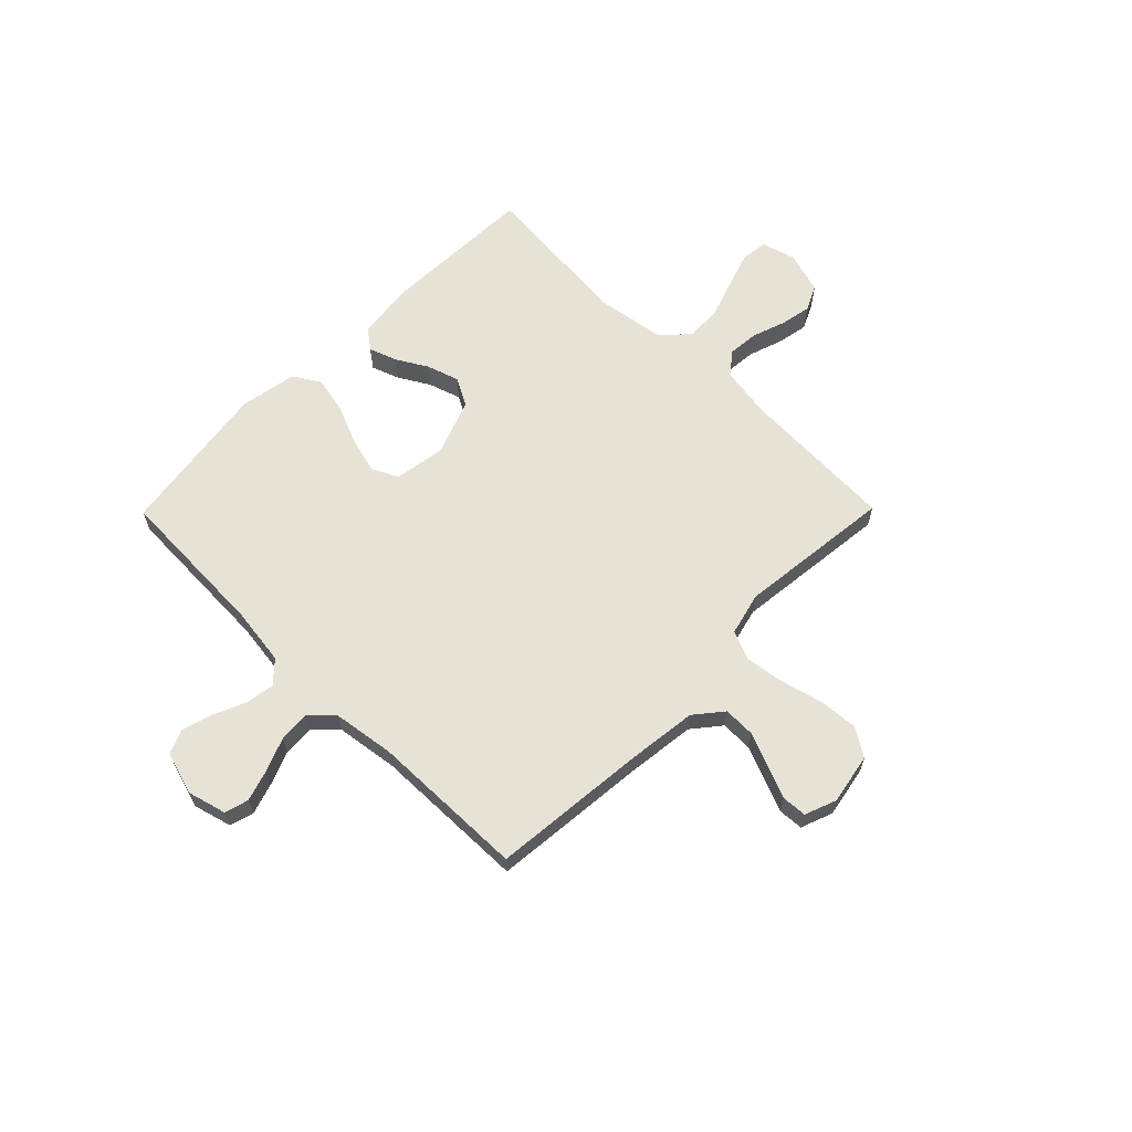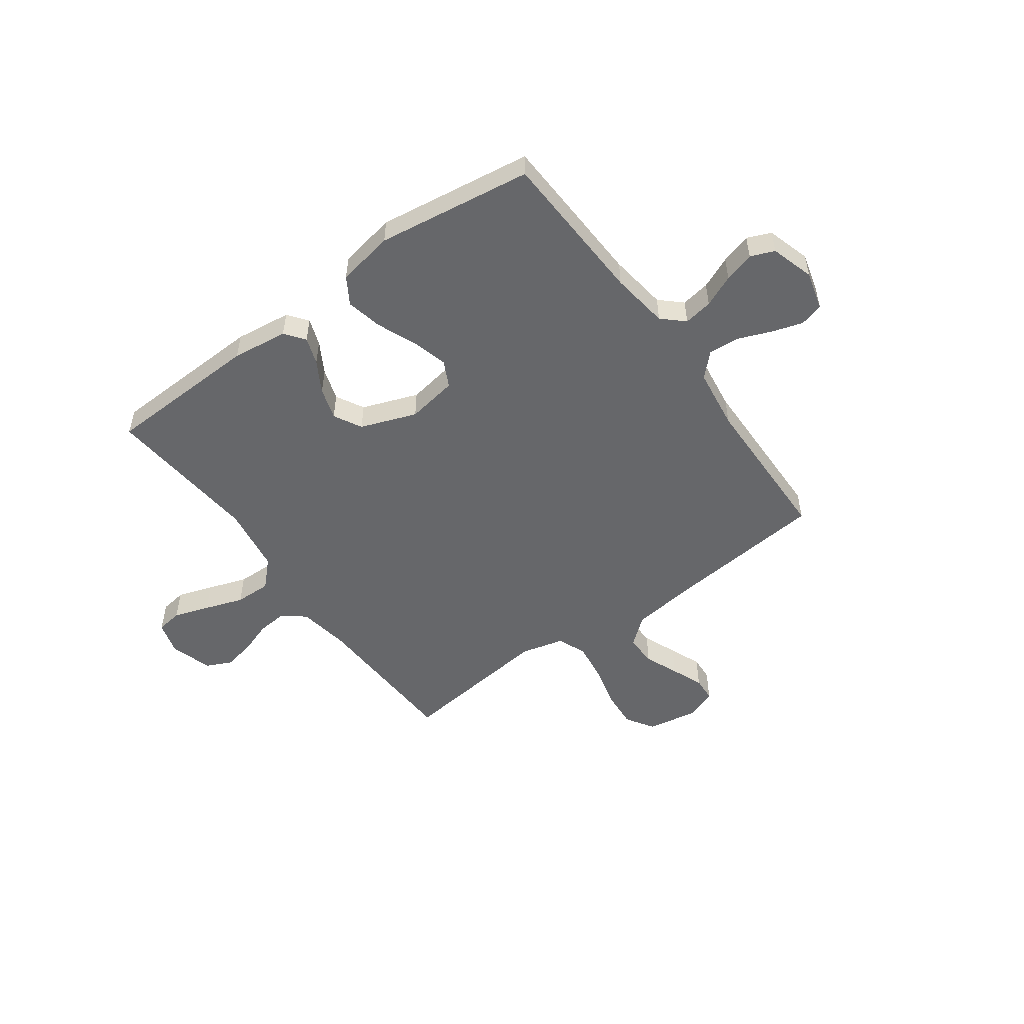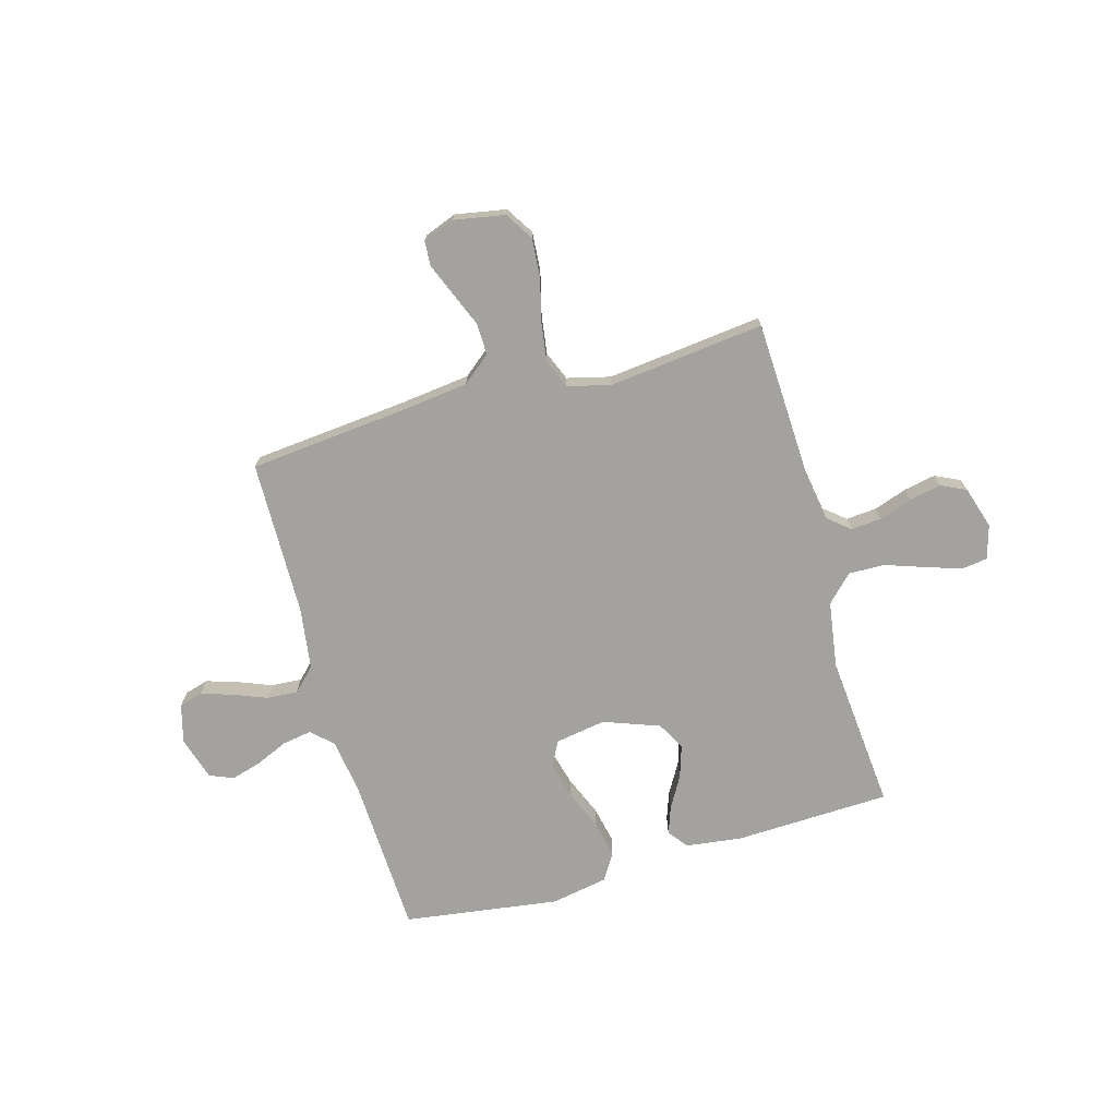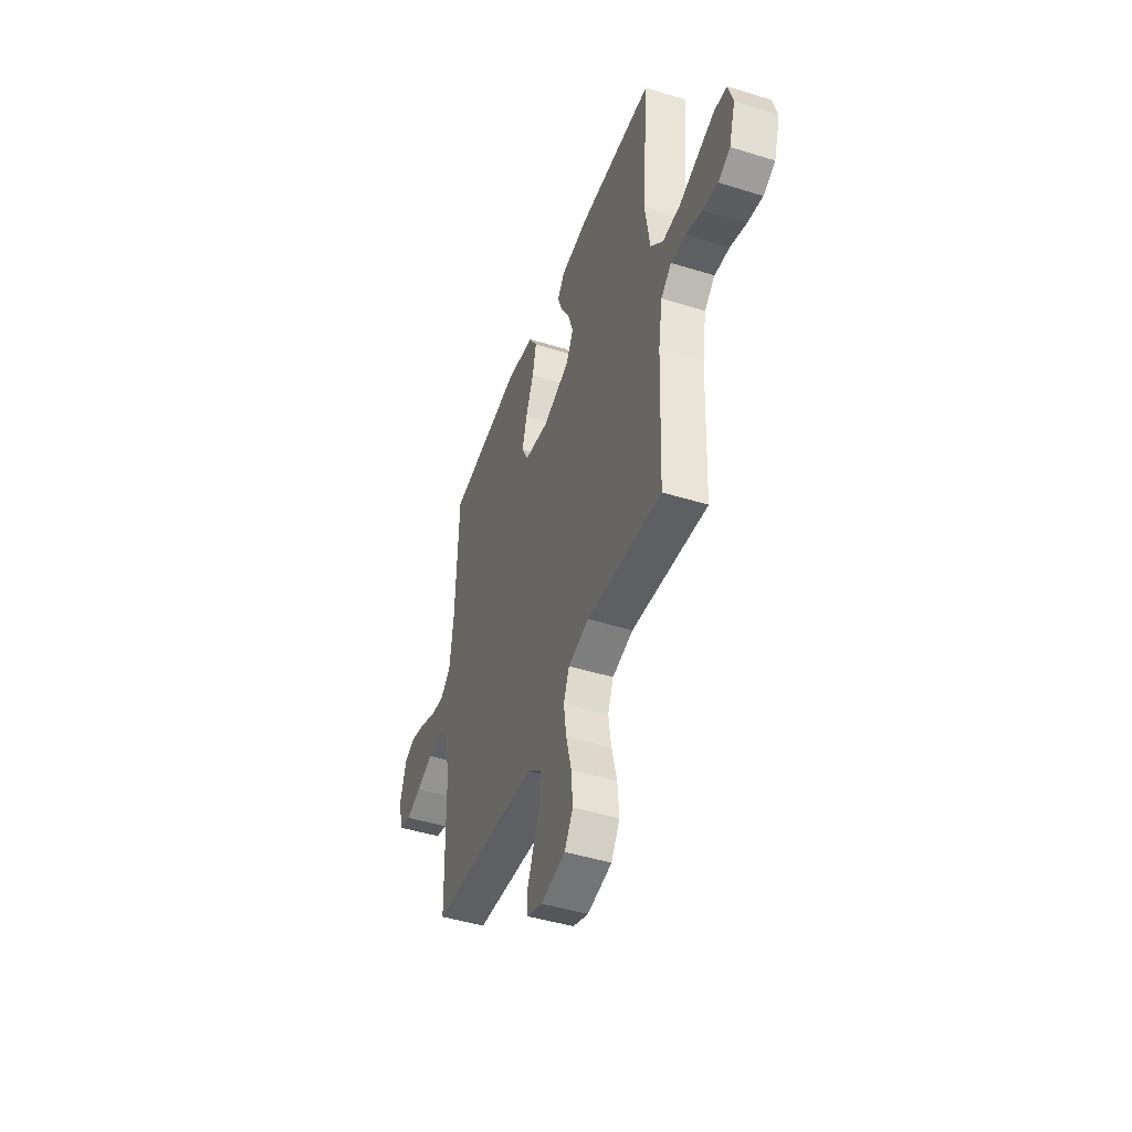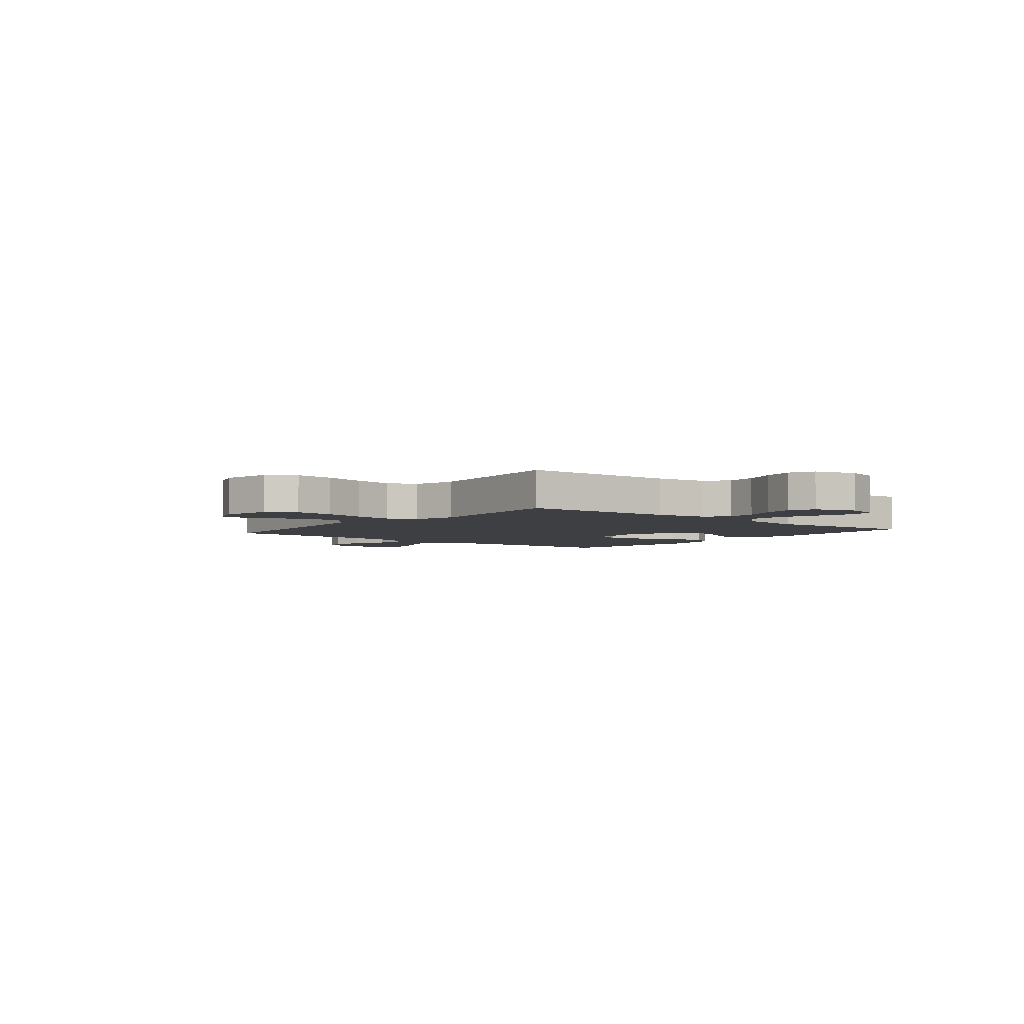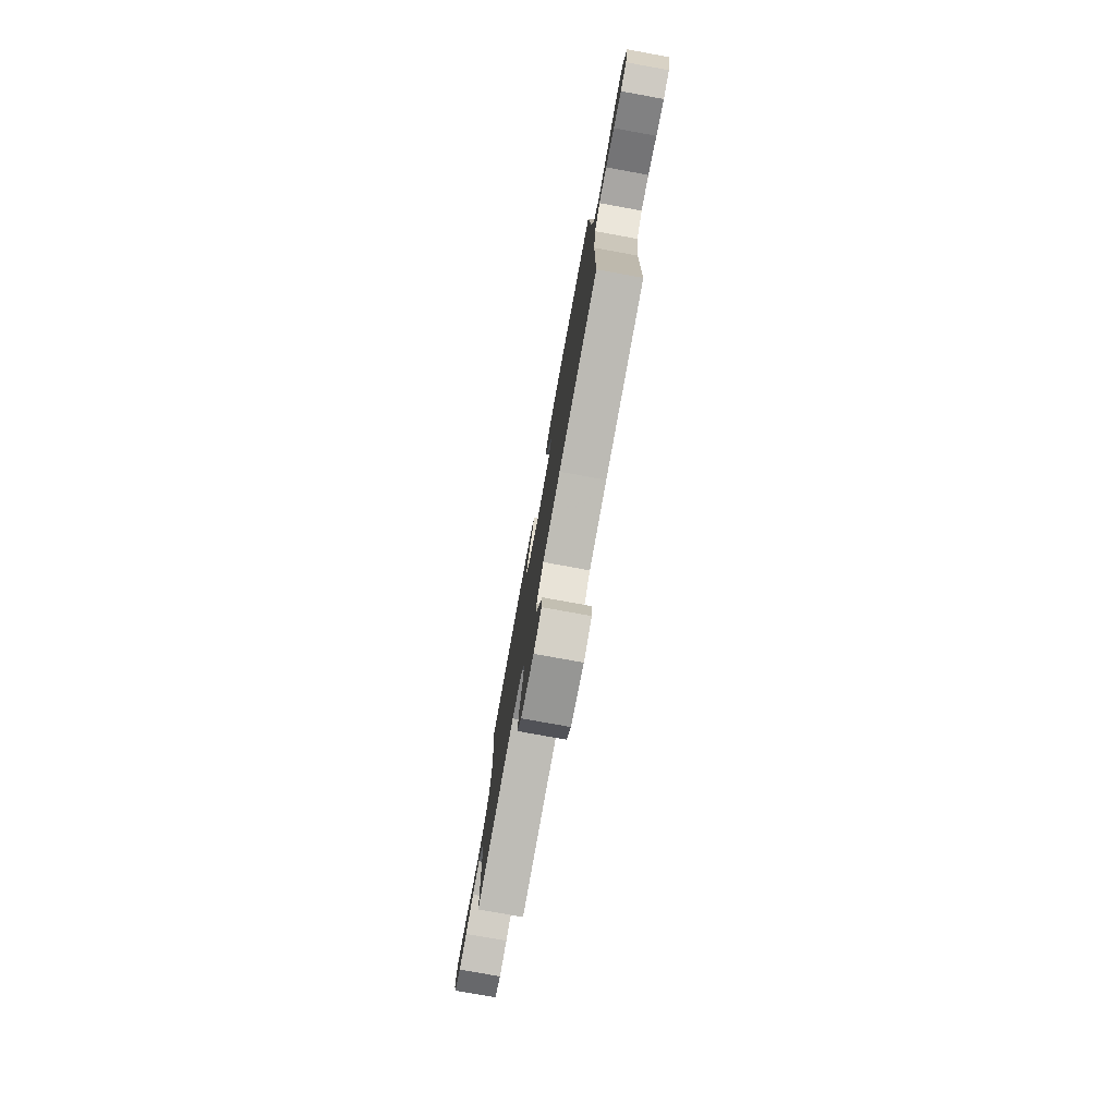
<metadata>
{"format":"obj","ext":"obj","renderer":"f3d","projection":"perspective","resolution":1024,"background":"white","views":[{"elev":63.7,"azim":134.6,"up":"+Y"},{"elev":-52.1,"azim":36.1,"up":"+Y"},{"elev":-72.4,"azim":-164.1,"up":"+Y"},{"elev":-46.0,"azim":-109.6,"up":"+Z"},{"elev":-4.0,"azim":-129.3,"up":"+Y"},{"elev":-78.2,"azim":79.7,"up":"+Z"}]}
</metadata>
<code>
v 0.5 0.07 -0.5
v 0.2 0.07 -0.528
v 0.065 0.07 -0.544
v 0.011 0.07 -0.588
v 0.012 0.07 -0.649
v 0.039 0.07 -0.715
v 0.064 0.07 -0.777
v 0.061 0.07 -0.825
v 0 0.07 -0.848
v -0.098 0.07 -0.83
v -0.132 0.07 -0.776
v -0.126 0.07 -0.701
v -0.105 0.07 -0.619
v -0.094 0.07 -0.544
v -0.117 0.07 -0.488
v -0.2 0.07 -0.467
v -0.5 0.07 -0.5
v -0.512 0.07 -0.2
v -0.528 0.07 -0.1
v -0.57 0.07 -0.065
v -0.629 0.07 -0.07
v -0.693 0.07 -0.092
v -0.754 0.07 -0.104
v -0.802 0.07 -0.081
v -0.827 0.07 0
v -0.808 0.07 0.065
v -0.758 0.07 0.072
v -0.689 0.07 0.049
v -0.614 0.07 0.023
v -0.544 0.07 0.021
v -0.494 0.07 0.071
v -0.474 0.07 0.2
v -0.5 0.07 0.5
v -0.2 0.07 0.51
v -0.092 0.07 0.496
v -0.063 0.07 0.458
v -0.082 0.07 0.405
v -0.117 0.07 0.345
v -0.137 0.07 0.283
v -0.108 0.07 0.229
v 0 0.07 0.189
v 0.098 0.07 0.205
v 0.123 0.07 0.255
v 0.105 0.07 0.324
v 0.073 0.07 0.401
v 0.058 0.07 0.471
v 0.09 0.07 0.523
v 0.2 0.07 0.543
v 0.5 0.07 0.5
v 0.512 0.07 0.2
v 0.527 0.07 0.088
v 0.568 0.07 0.05
v 0.624 0.07 0.059
v 0.686 0.07 0.086
v 0.745 0.07 0.103
v 0.791 0.07 0.084
v 0.816 0.07 0
v 0.796 0.07 -0.074
v 0.75 0.07 -0.087
v 0.69 0.07 -0.068
v 0.625 0.07 -0.042
v 0.566 0.07 -0.038
v 0.523 0.07 -0.081
v 0.506 0.07 -0.2
v 0.5 0 -0.5
v 0.2 0 -0.528
v 0.065 0 -0.544
v 0.011 0 -0.588
v 0.012 0 -0.649
v 0.039 0 -0.715
v 0.064 0 -0.777
v 0.061 0 -0.825
v 0 0 -0.848
v -0.098 0 -0.83
v -0.132 0 -0.776
v -0.126 0 -0.701
v -0.105 0 -0.619
v -0.094 0 -0.544
v -0.117 0 -0.488
v -0.2 0 -0.467
v -0.5 0 -0.5
v -0.512 0 -0.2
v -0.528 0 -0.1
v -0.57 0 -0.065
v -0.629 0 -0.07
v -0.693 0 -0.092
v -0.754 0 -0.104
v -0.802 0 -0.081
v -0.827 0 0
v -0.808 0 0.065
v -0.758 0 0.072
v -0.689 0 0.049
v -0.614 0 0.023
v -0.544 0 0.021
v -0.494 0 0.071
v -0.474 0 0.2
v -0.5 0 0.5
v -0.2 0 0.51
v -0.092 0 0.496
v -0.063 0 0.458
v -0.082 0 0.405
v -0.117 0 0.345
v -0.137 0 0.283
v -0.108 0 0.229
v 0 0 0.189
v 0.098 0 0.205
v 0.123 0 0.255
v 0.105 0 0.324
v 0.073 0 0.401
v 0.058 0 0.471
v 0.09 0 0.523
v 0.2 0 0.543
v 0.5 0 0.5
v 0.512 0 0.2
v 0.527 0 0.088
v 0.568 0 0.05
v 0.624 0 0.059
v 0.686 0 0.086
v 0.745 0 0.103
v 0.791 0 0.084
v 0.816 0 0
v 0.796 0 -0.074
v 0.75 0 -0.087
v 0.69 0 -0.068
v 0.625 0 -0.042
v 0.566 0 -0.038
v 0.523 0 -0.081
v 0.506 0 -0.2
f 58 59 60 61
f 56 57 58 61
f 56 61 62
f 53 54 55 56
f 52 53 56 62
f 51 52 62 63
f 47 48 49 50
f 44 45 46 47
f 43 44 47 50
f 42 43 50 51
f 35 36 37 38
f 35 38 39
f 32 33 34 35
f 31 32 35 39
f 30 31 39 40
f 26 27 28 29
f 24 25 26 29
f 24 29 30
f 21 22 23 24
f 20 21 24 30
f 19 20 30 40
f 16 17 18
f 15 16 18 19
f 10 11 12 13
f 10 13 14
f 9 10 14
f 8 9 14
f 5 6 7 8
f 5 8 14 15
f 64 1 2
f 64 2 3
f 63 64 3
f 41 42 51 63
f 41 63 3 4
f 15 19 40 41
f 15 41 4
f 4 5 15
f 125 124 123 122
f 125 122 121 120
f 126 125 120
f 120 119 118 117
f 126 120 117 116
f 127 126 116 115
f 114 113 112 111
f 111 110 109 108
f 114 111 108 107
f 115 114 107 106
f 102 101 100 99
f 103 102 99
f 99 98 97 96
f 103 99 96 95
f 104 103 95 94
f 93 92 91 90
f 93 90 89 88
f 94 93 88
f 88 87 86 85
f 94 88 85 84
f 104 94 84 83
f 82 81 80
f 83 82 80 79
f 77 76 75 74
f 78 77 74
f 78 74 73
f 78 73 72
f 72 71 70 69
f 79 78 72 69
f 66 65 128
f 67 66 128
f 67 128 127
f 127 115 106 105
f 68 67 127 105
f 105 104 83 79
f 68 105 79
f 79 69 68
f 1 65 66 2
f 2 66 67 3
f 3 67 68 4
f 4 68 69 5
f 5 69 70 6
f 6 70 71 7
f 7 71 72 8
f 8 72 73 9
f 9 73 74 10
f 10 74 75 11
f 11 75 76 12
f 12 76 77 13
f 13 77 78 14
f 14 78 79 15
f 15 79 80 16
f 16 80 81 17
f 17 81 82 18
f 18 82 83 19
f 19 83 84 20
f 20 84 85 21
f 21 85 86 22
f 22 86 87 23
f 23 87 88 24
f 24 88 89 25
f 25 89 90 26
f 26 90 91 27
f 27 91 92 28
f 28 92 93 29
f 29 93 94 30
f 30 94 95 31
f 31 95 96 32
f 32 96 97 33
f 33 97 98 34
f 34 98 99 35
f 35 99 100 36
f 36 100 101 37
f 37 101 102 38
f 38 102 103 39
f 39 103 104 40
f 40 104 105 41
f 41 105 106 42
f 42 106 107 43
f 43 107 108 44
f 44 108 109 45
f 45 109 110 46
f 46 110 111 47
f 47 111 112 48
f 48 112 113 49
f 49 113 114 50
f 50 114 115 51
f 51 115 116 52
f 52 116 117 53
f 53 117 118 54
f 54 118 119 55
f 55 119 120 56
f 56 120 121 57
f 57 121 122 58
f 58 122 123 59
f 59 123 124 60
f 60 124 125 61
f 61 125 126 62
f 62 126 127 63
f 63 127 128 64
f 64 128 65 1

</code>
